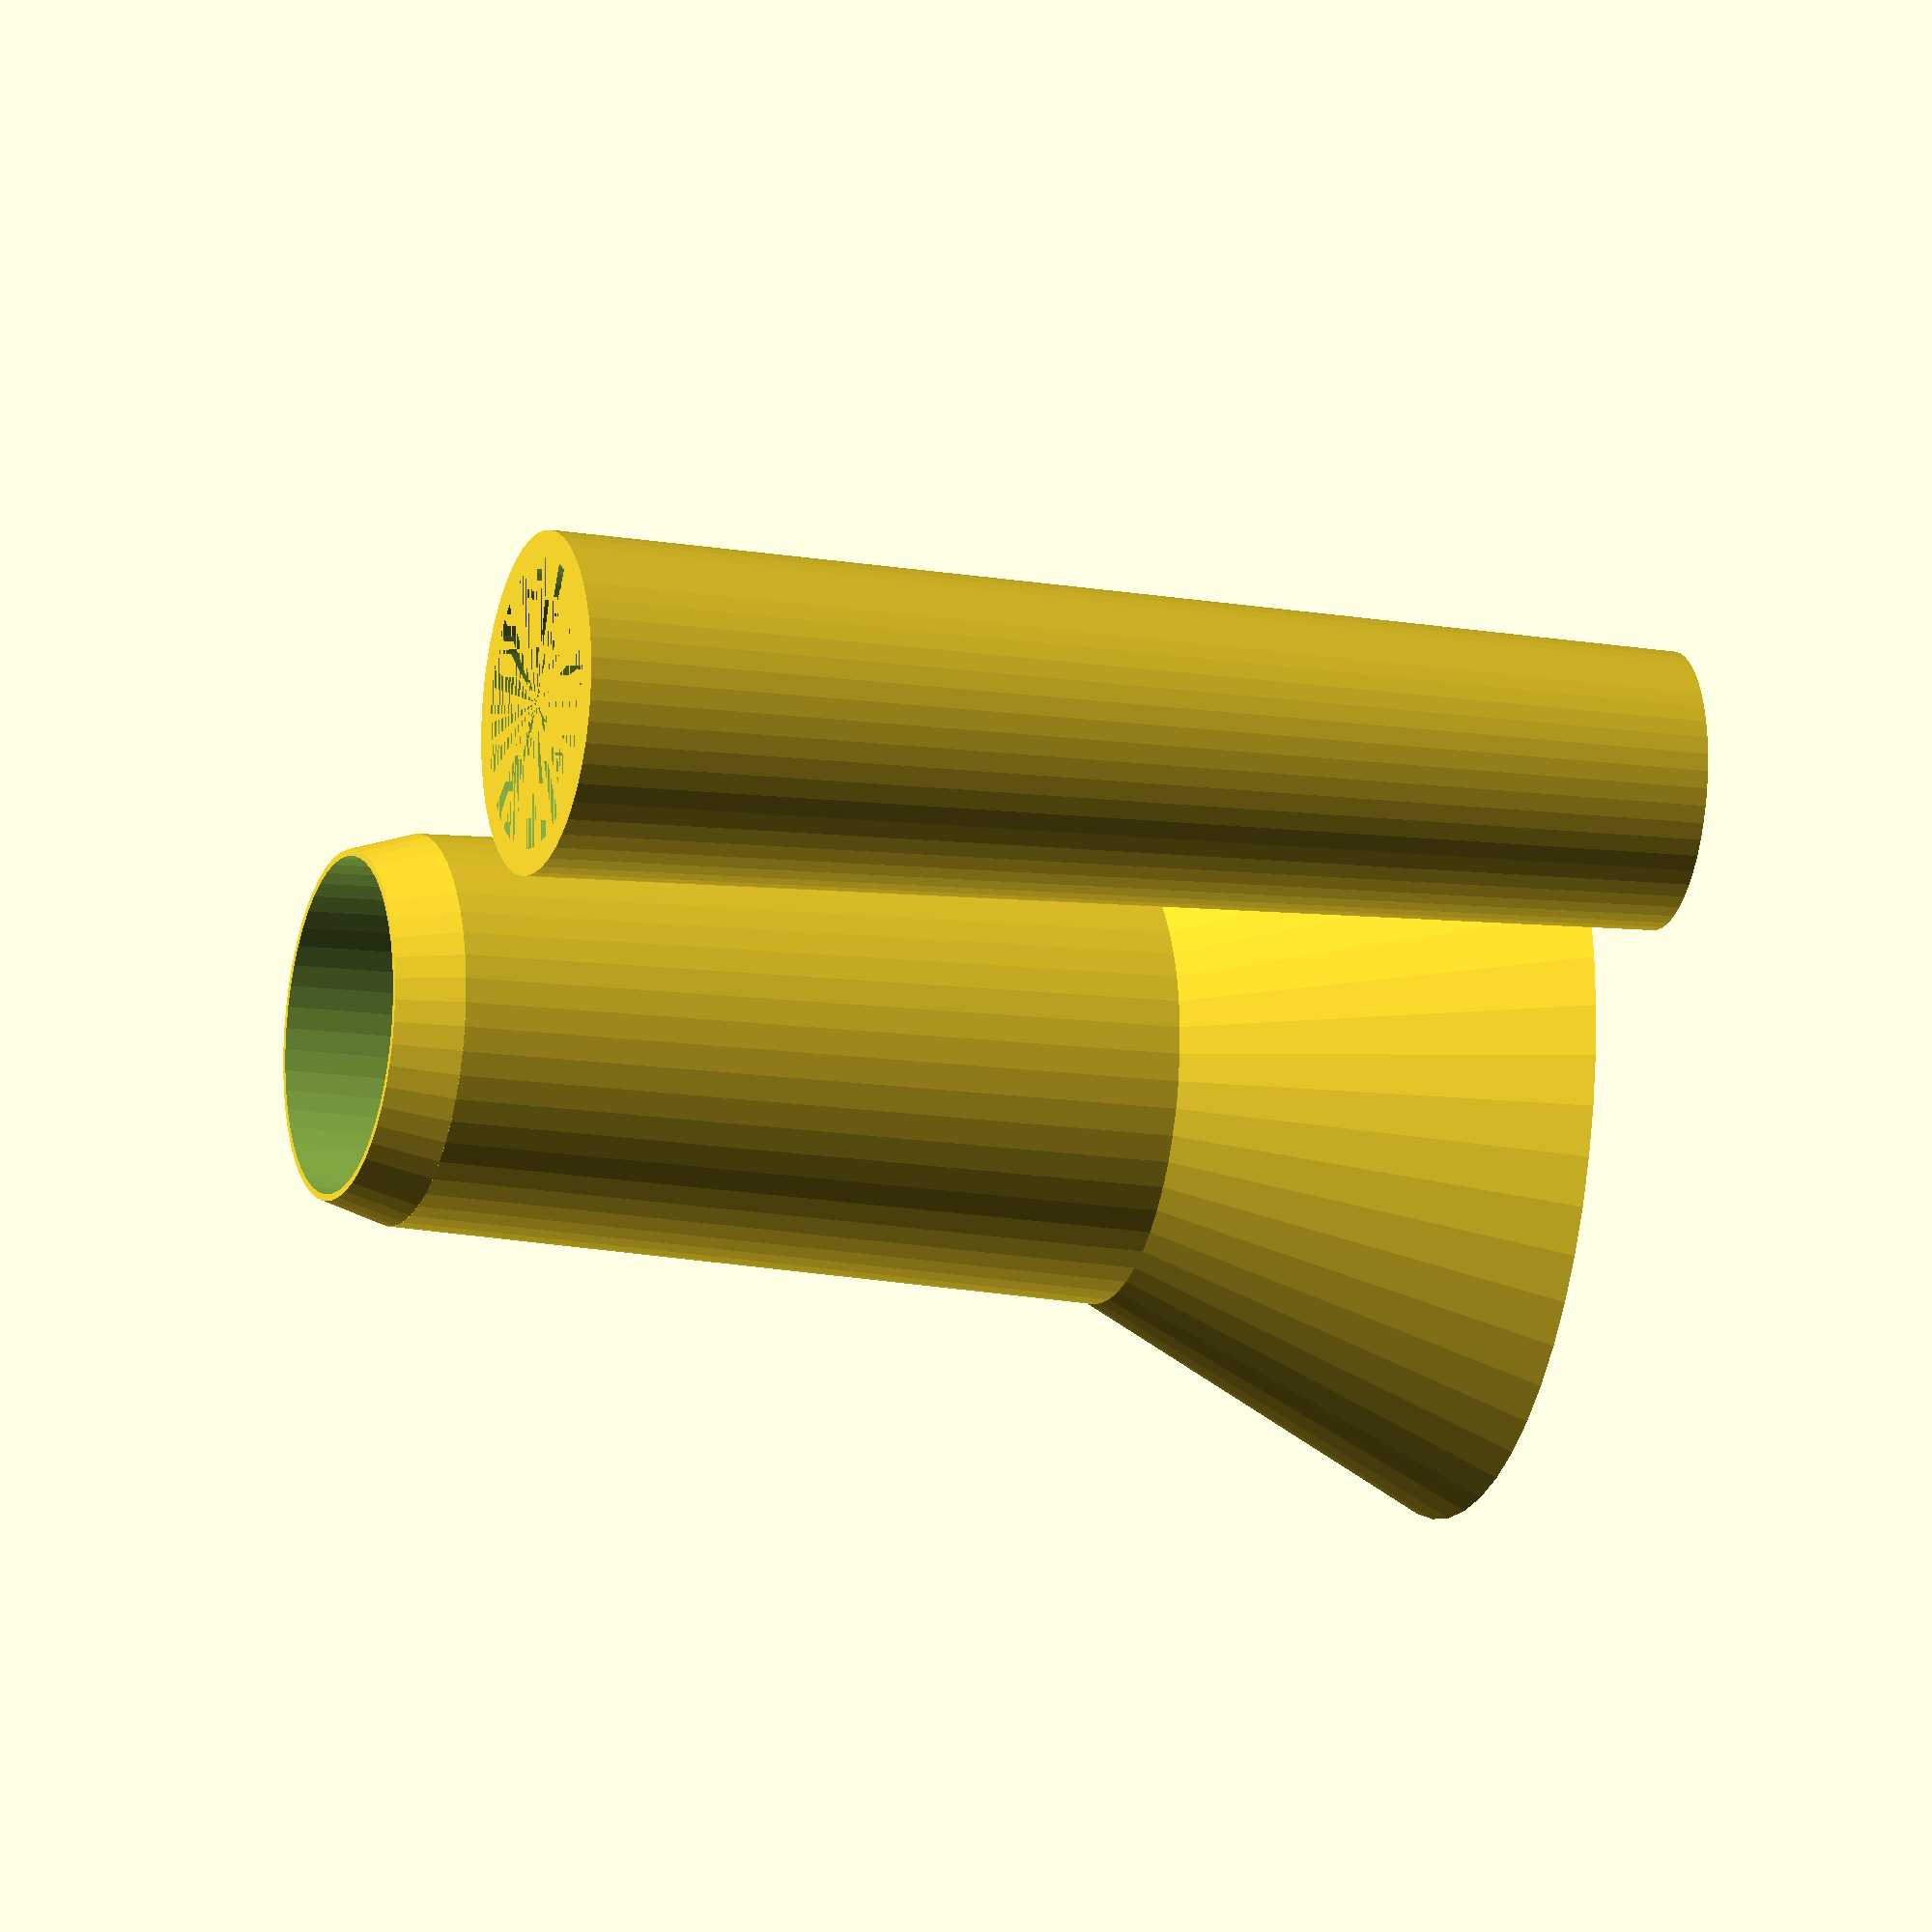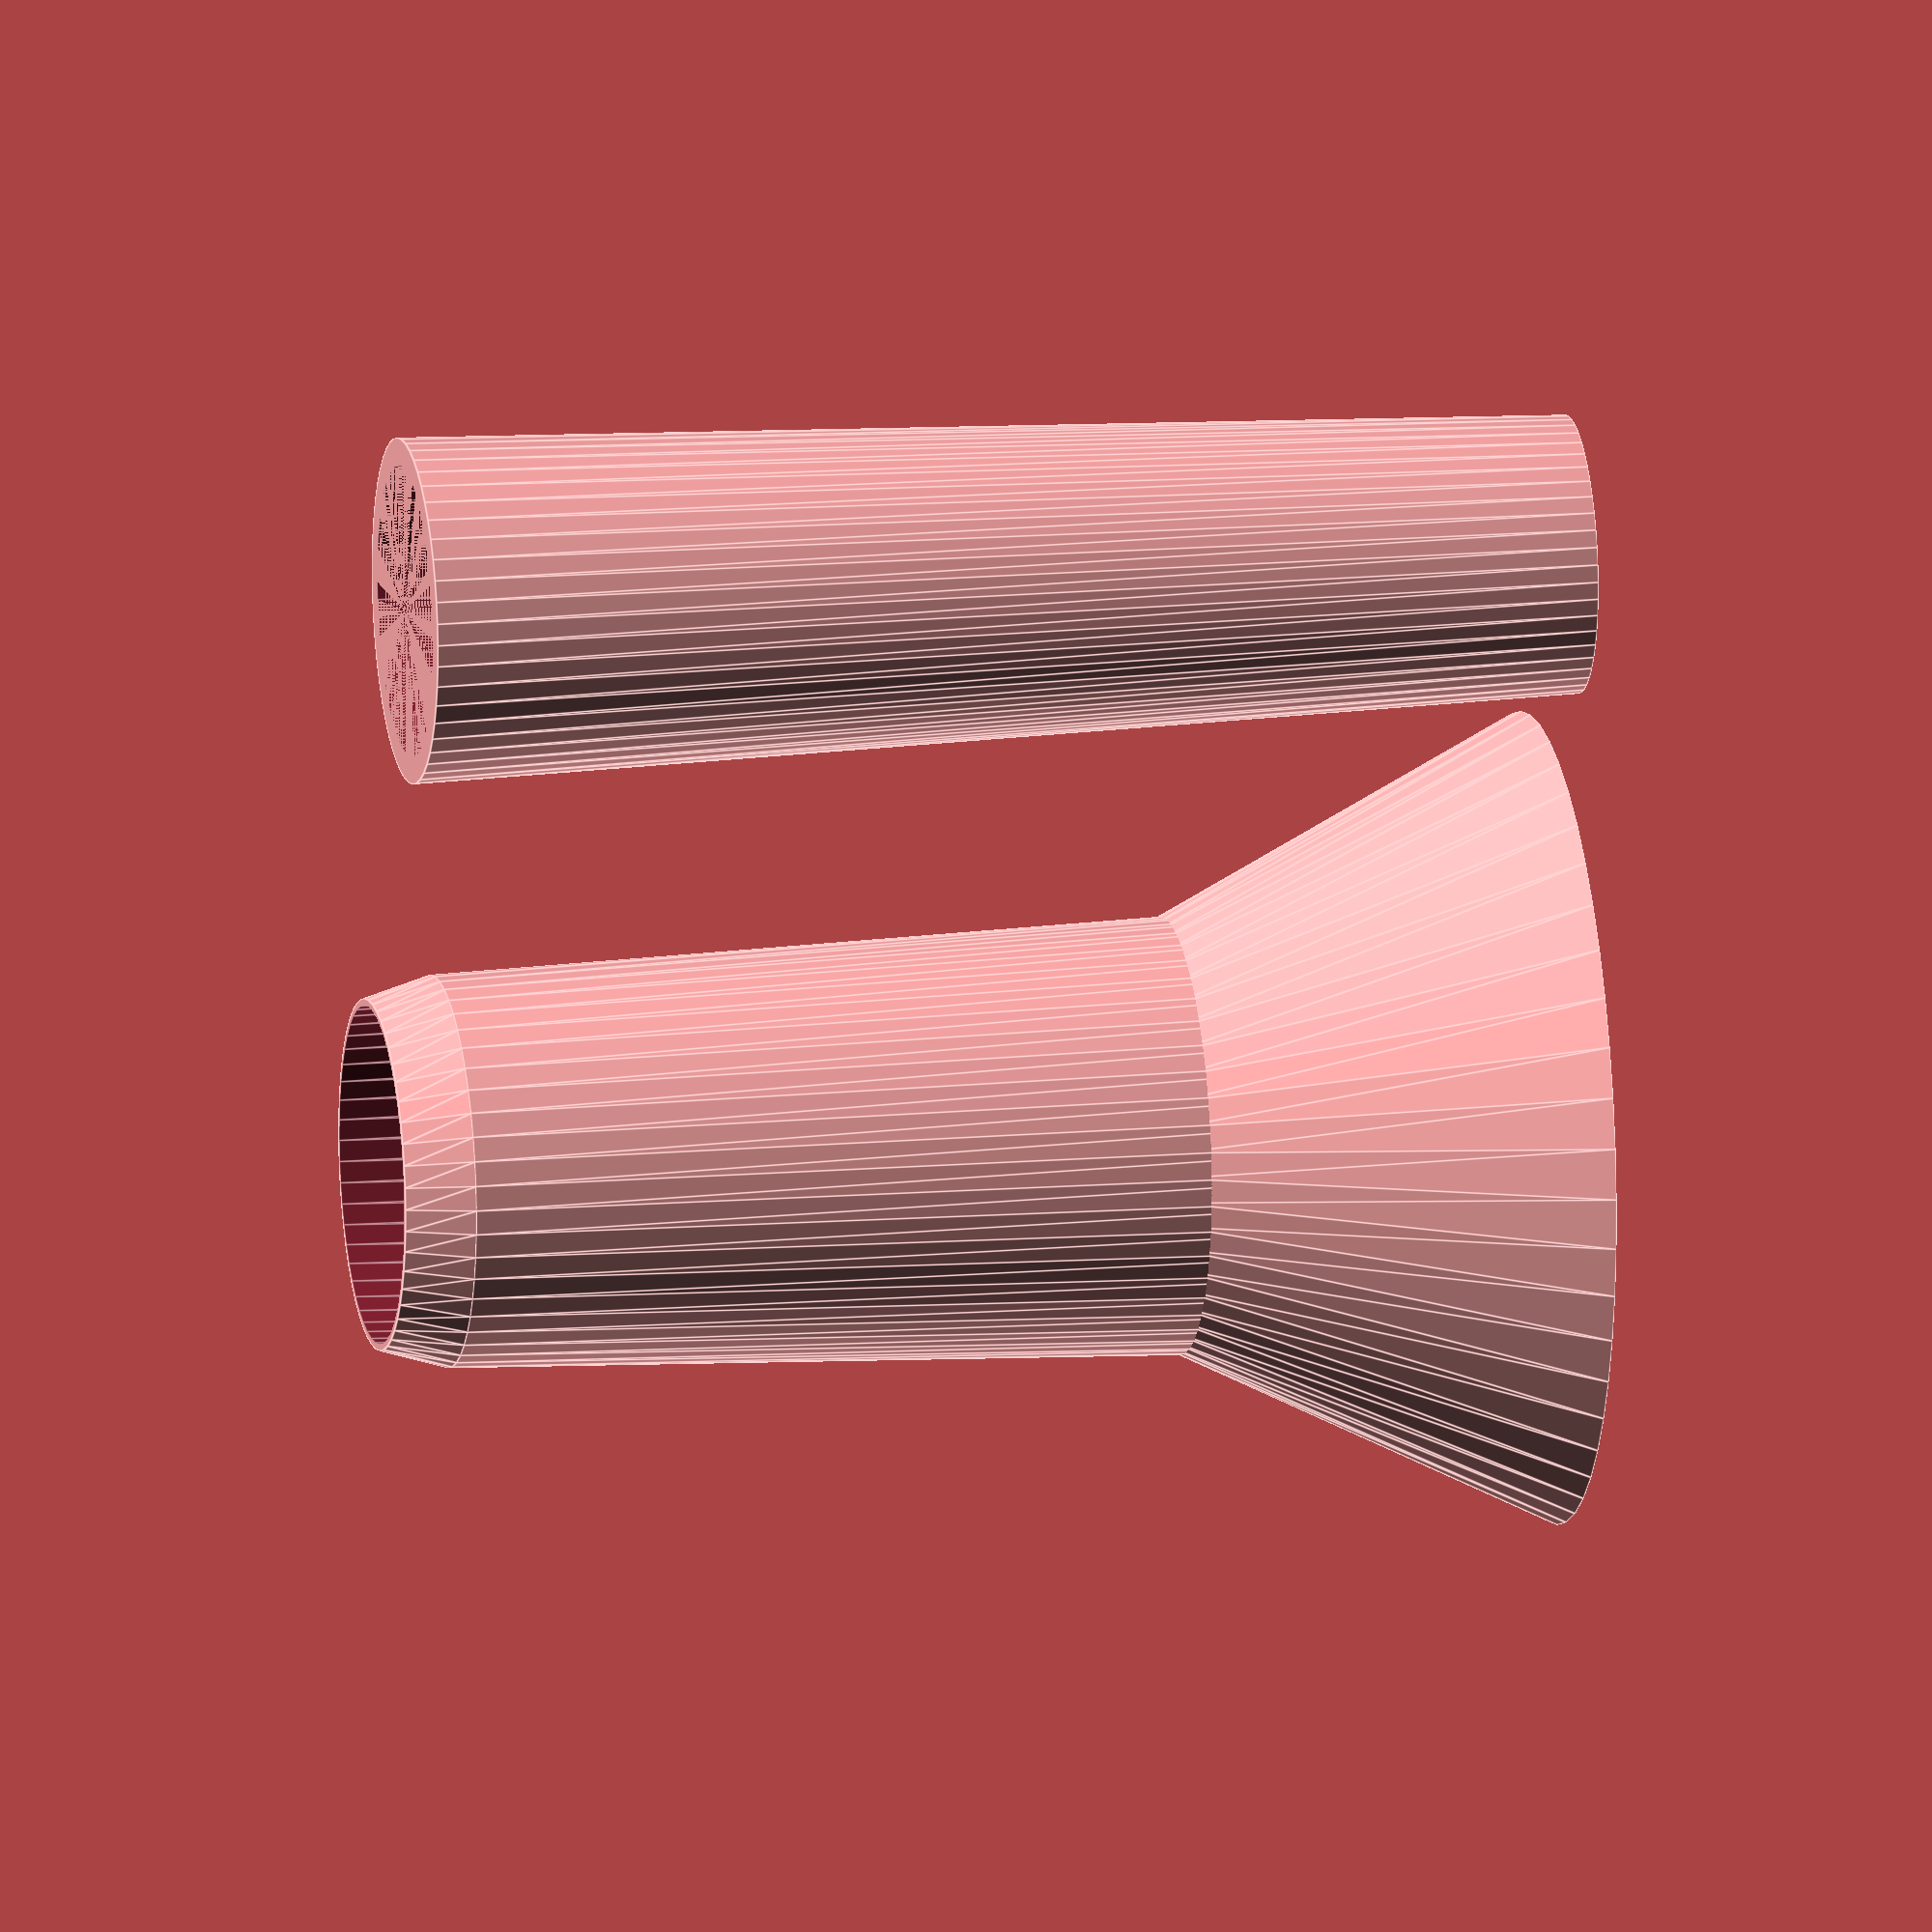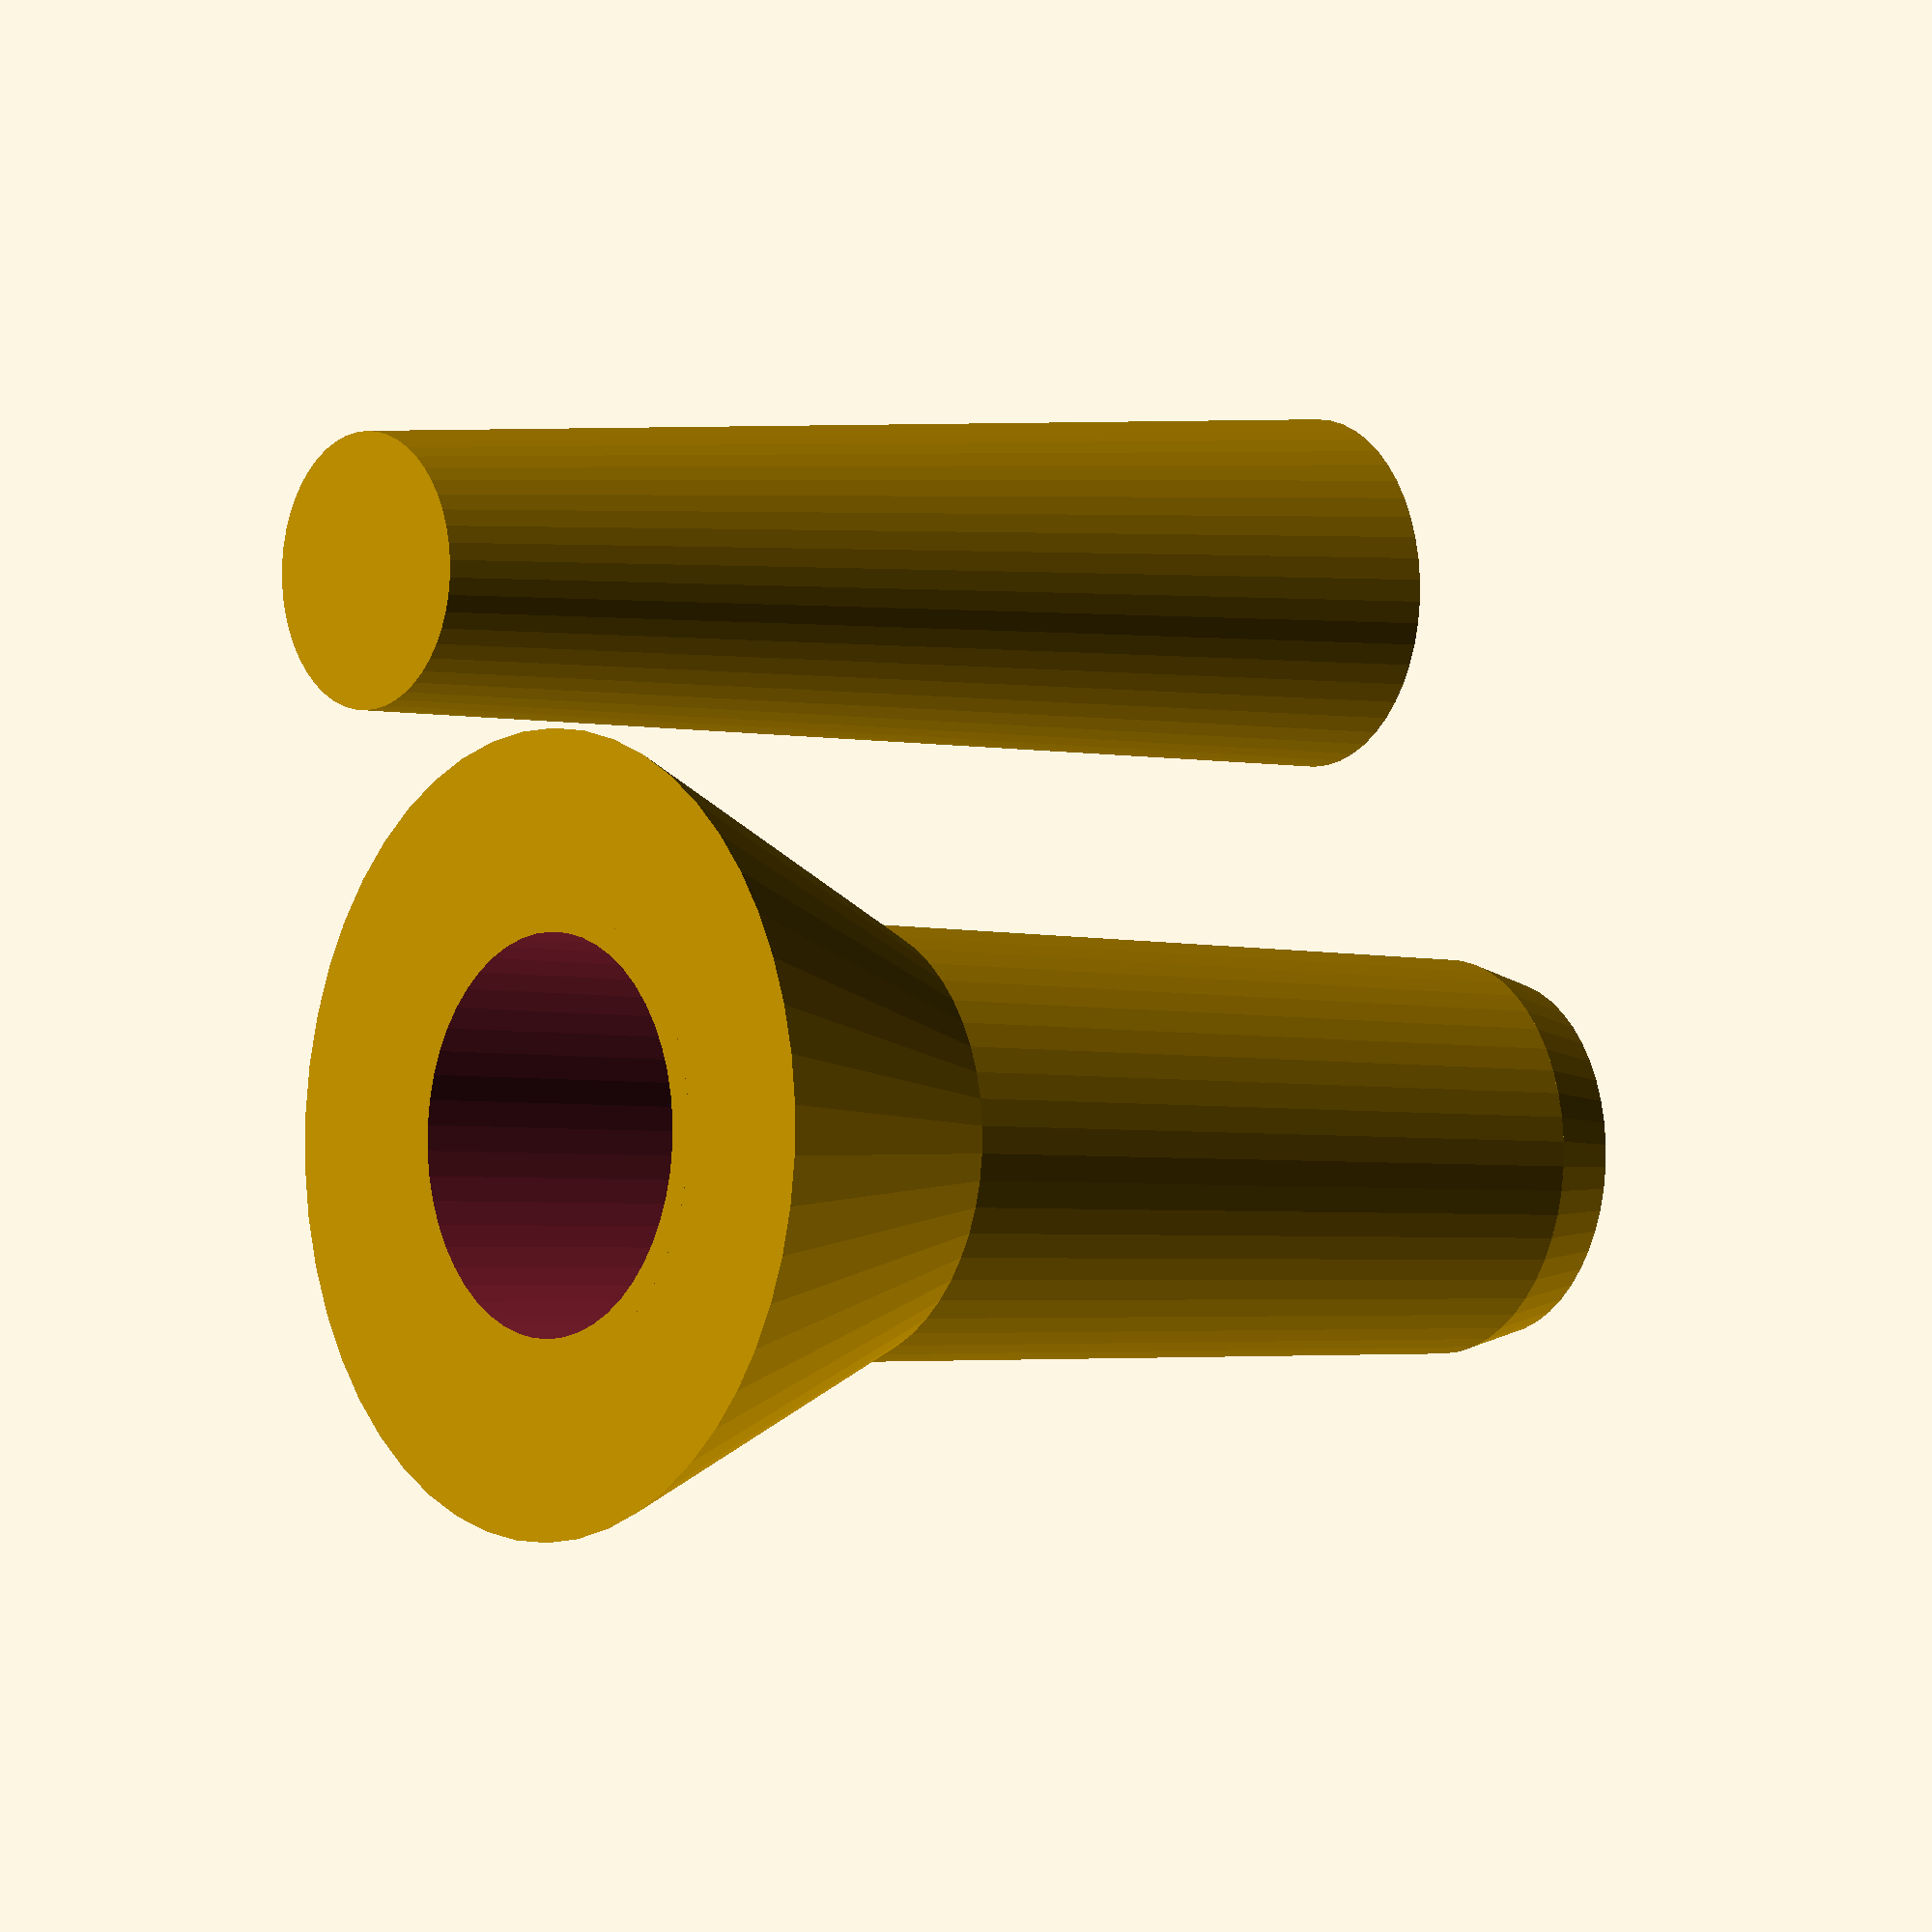
<openscad>
// Ping noot noot horn.

// This is in two parts that are meant to put together
// afterwards.


////////////////////////////////////////////////////////////
// outer is the outer part, inner is the inner part. Some variables are shared.

// Overall measurements
outer_total_height = 175;
outer_inner_min_radius = 25;
outer_inner_max_radius = 30;

outer_sleeve_height = 10;
// All thicknesses are approximate
outer_sleeve_min_thickness = 1;
outer_thickness = 4;
// The noot is the trumpet at the end
outer_noot_height = 60;
outer_noot_min_radius = 30;
outer_noot_max_radius = 60;

////////////////////////////////////////////////////////////
// Inner

// Overlap with inner
inner_overlap = 20;

// Outer max should match inner + overlap
// Overlap addition radius can be calculated
inner_overlap_addition_radius = inner_overlap / outer_total_height  * (outer_inner_max_radius - outer_inner_min_radius );
inner_outer_max_radius = outer_inner_min_radius + inner_overlap_addition_radius;

// Outer min should extend the angle
inner_outer_min_radius = outer_inner_min_radius - (outer_inner_max_radius - outer_inner_min_radius ) + inner_overlap_addition_radius;

// Plate is to mount on
inner_mount_thickness = 4;
inner_mount_number = 0;
// Offset from center
inner_mount_offset = 10;
inner_mount_hole_radius = 2;

// Approximate
inner_thickness = 4;

pad = 0.1;
$fn = 50;

module outer() {
    difference() {
        union() {
            // Bottom cylinder is noot
            cylinder( h = outer_noot_height, r2 = outer_noot_min_radius, r1 = outer_noot_max_radius );
            // And a cylinder for the main part (not the sleeve)
            // Note, thickness is not adjusted for slope on cutter cylinder.
            cylinder( h = outer_total_height - outer_sleeve_height,
                r2 = outer_inner_min_radius + outer_thickness,
                r1 = outer_inner_max_radius + outer_thickness );
            // And, the sleeve
            translate([0,0, outer_total_height - outer_sleeve_height - pad])
            cylinder( h = outer_sleeve_height + pad,
                r2 = outer_inner_min_radius + outer_sleeve_min_thickness,
                r1 = outer_inner_min_radius + outer_thickness );
        }
        // The cutter to cut with
        translate([0,0,-pad])
        cylinder( h = outer_total_height + 2*pad,
            r2 = outer_inner_min_radius,
            r1= outer_inner_max_radius );
    }
}

module plate_holes() {
    for(i=[0:inner_mount_number-1]) {
        // Make a small cylinder and rotate
        rotate([0,0,360/inner_mount_number*i])
        translate([inner_mount_offset,0,0])
        cylinder(h = inner_mount_thickness * 2, r = inner_mount_hole_radius, center = true);
    }

}

module inner() {
    // Mount plate
    difference() {
        // Main stuff, with cutout
        difference() {
            cylinder( h = outer_total_height,
                r2 = inner_outer_min_radius,
                r1 = inner_outer_max_radius );
            // Cut away, but leave a plate to mount no.
            // translate([0,0,-pad])
            cylinder( h = outer_total_height - inner_mount_thickness + 2*pad,
                r2 = inner_outer_min_radius - inner_thickness,
                r1 = inner_outer_max_radius - inner_thickness );
        }
        translate([0,0,outer_total_height])
        plate_holes();
    }
}



module main() {

    outer();
    rotate([180,0,0])
    translate([outer_noot_max_radius + inner_outer_max_radius + 10, 0, -outer_total_height])
    inner();

}

main();


</openscad>
<views>
elev=13.5 azim=343.0 roll=71.5 proj=o view=wireframe
elev=345.5 azim=285.4 roll=79.0 proj=o view=edges
elev=1.8 azim=298.1 roll=233.0 proj=o view=solid
</views>
